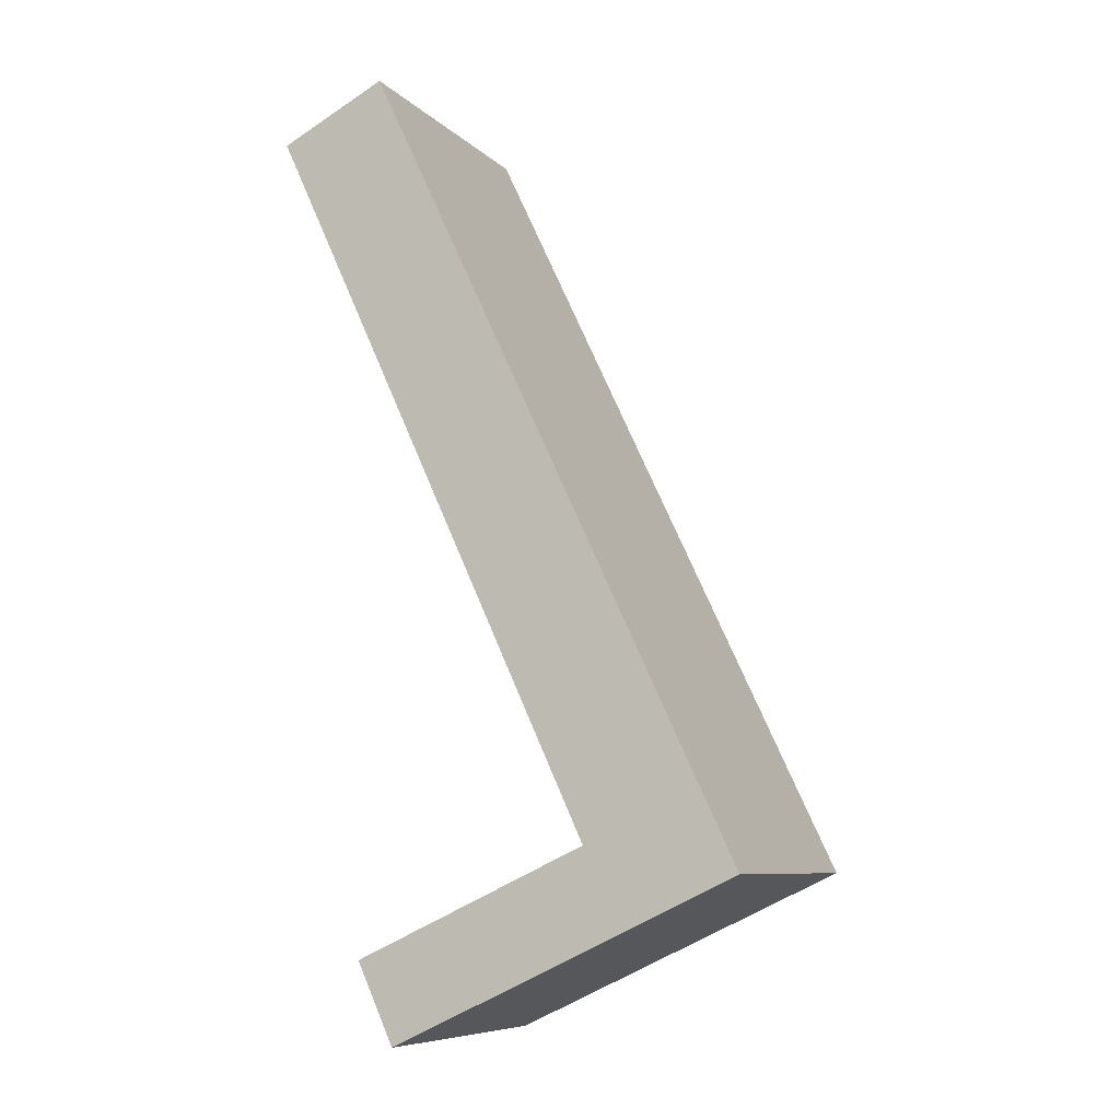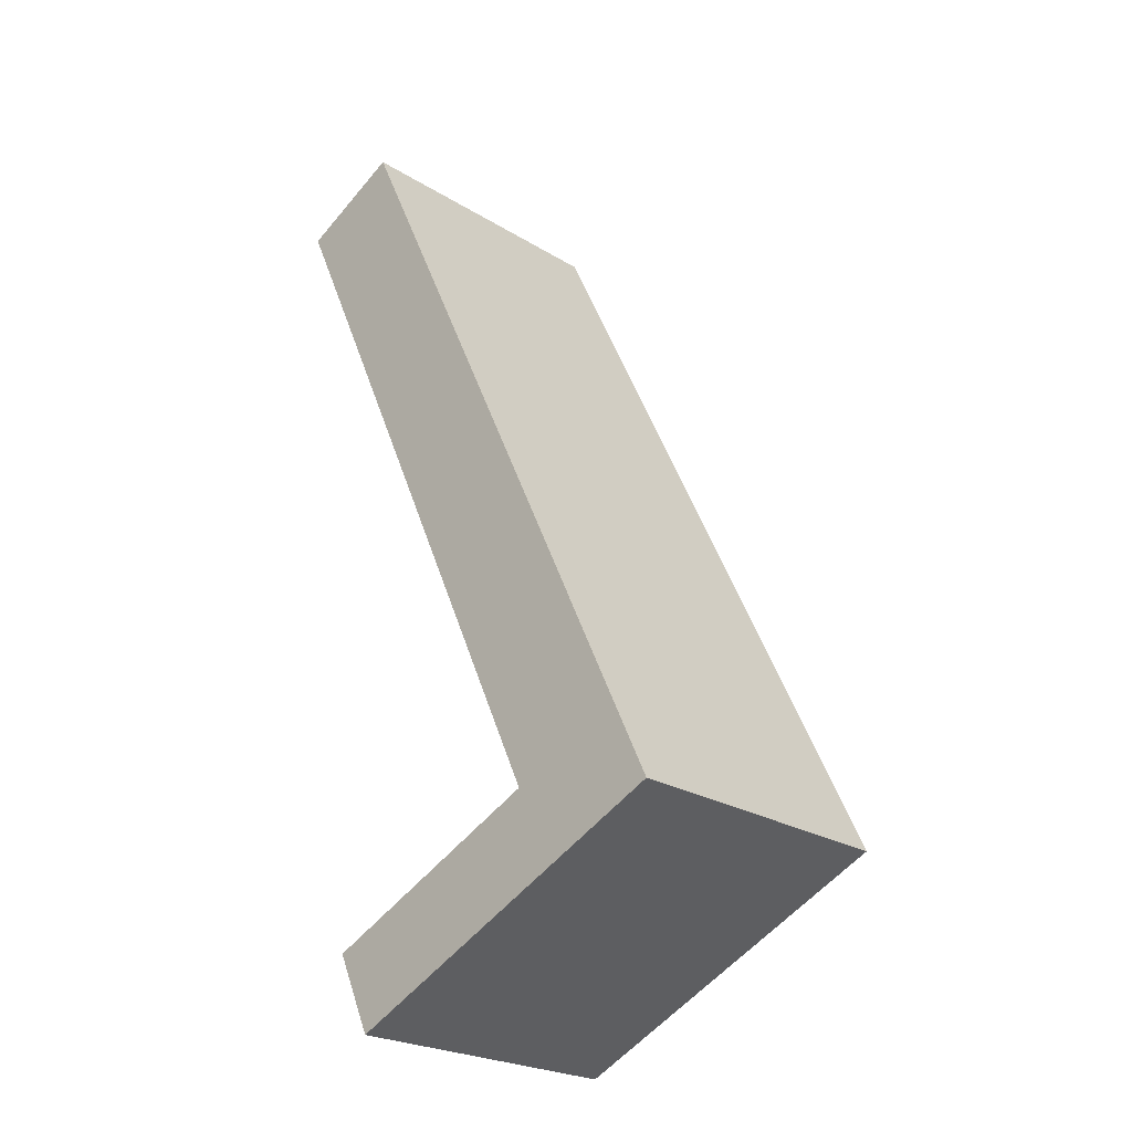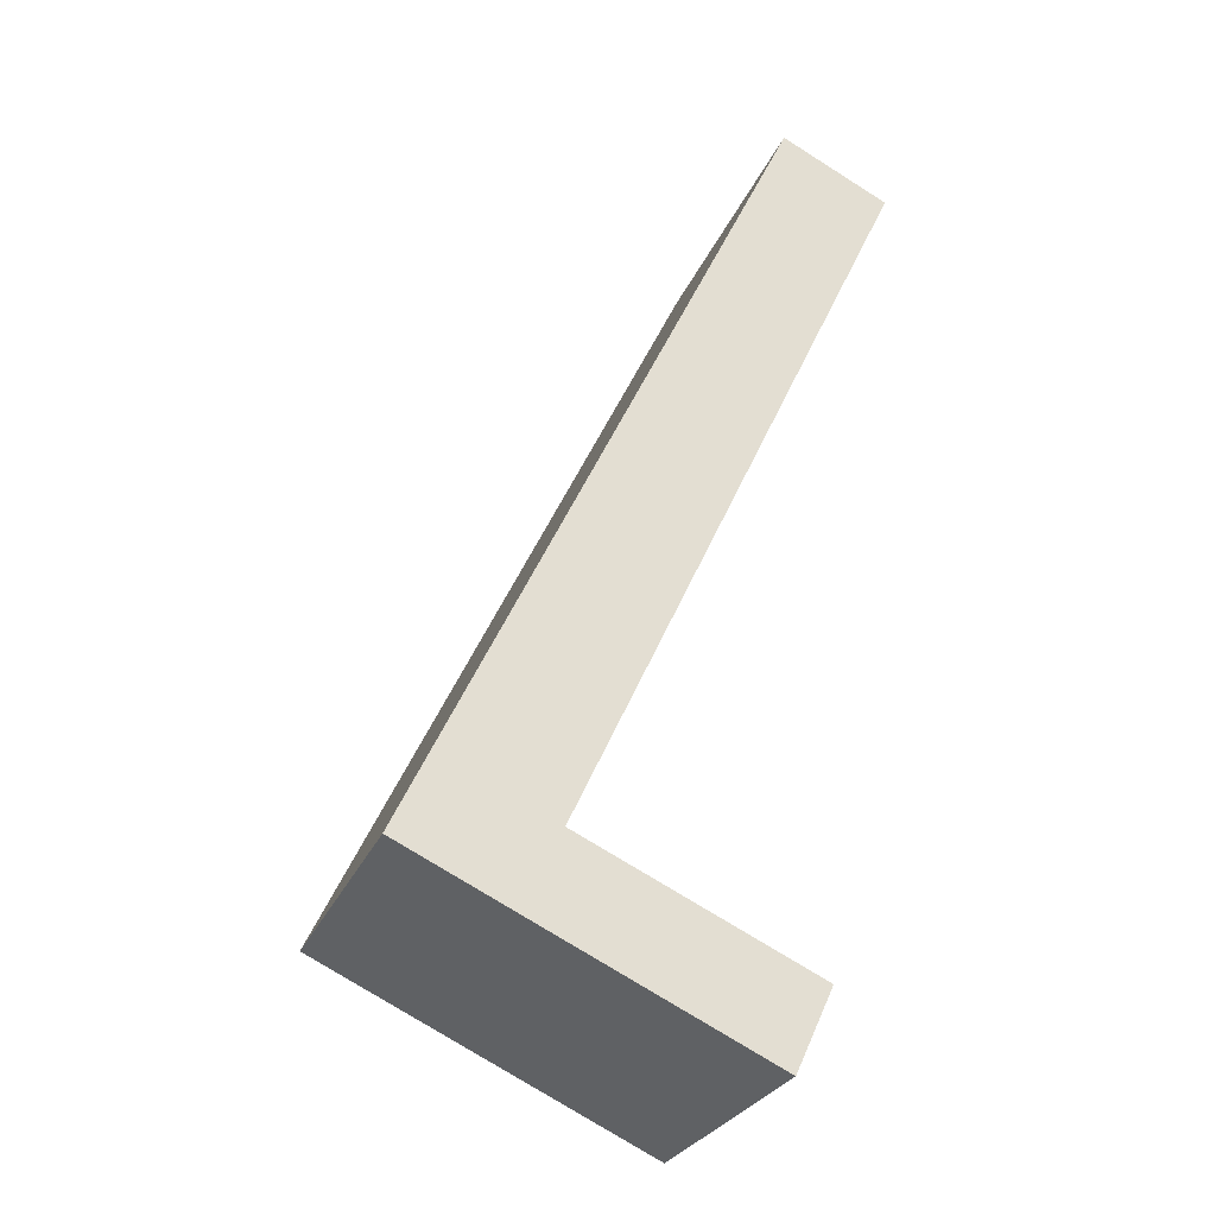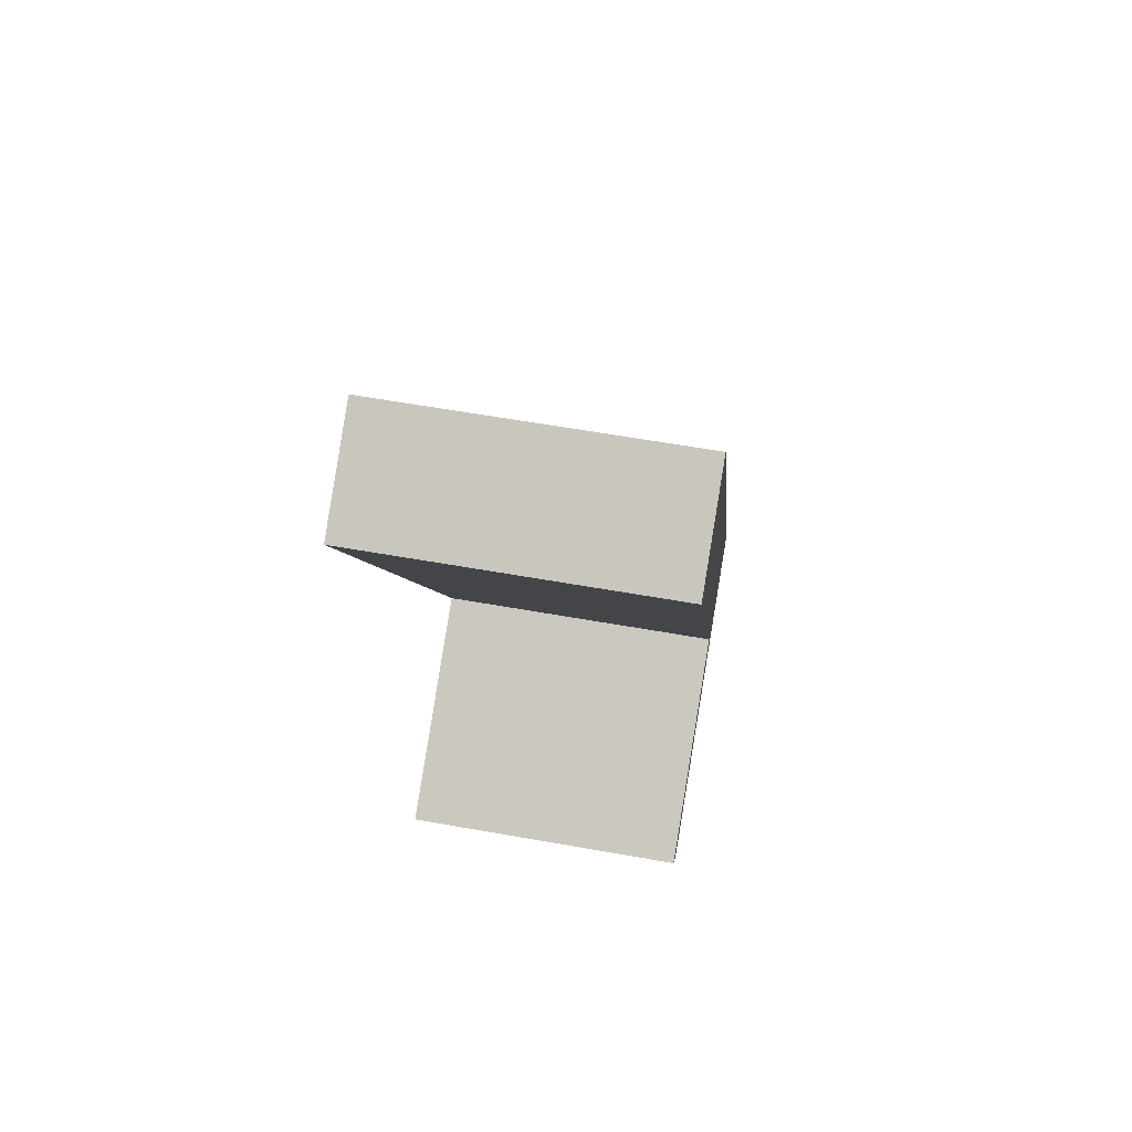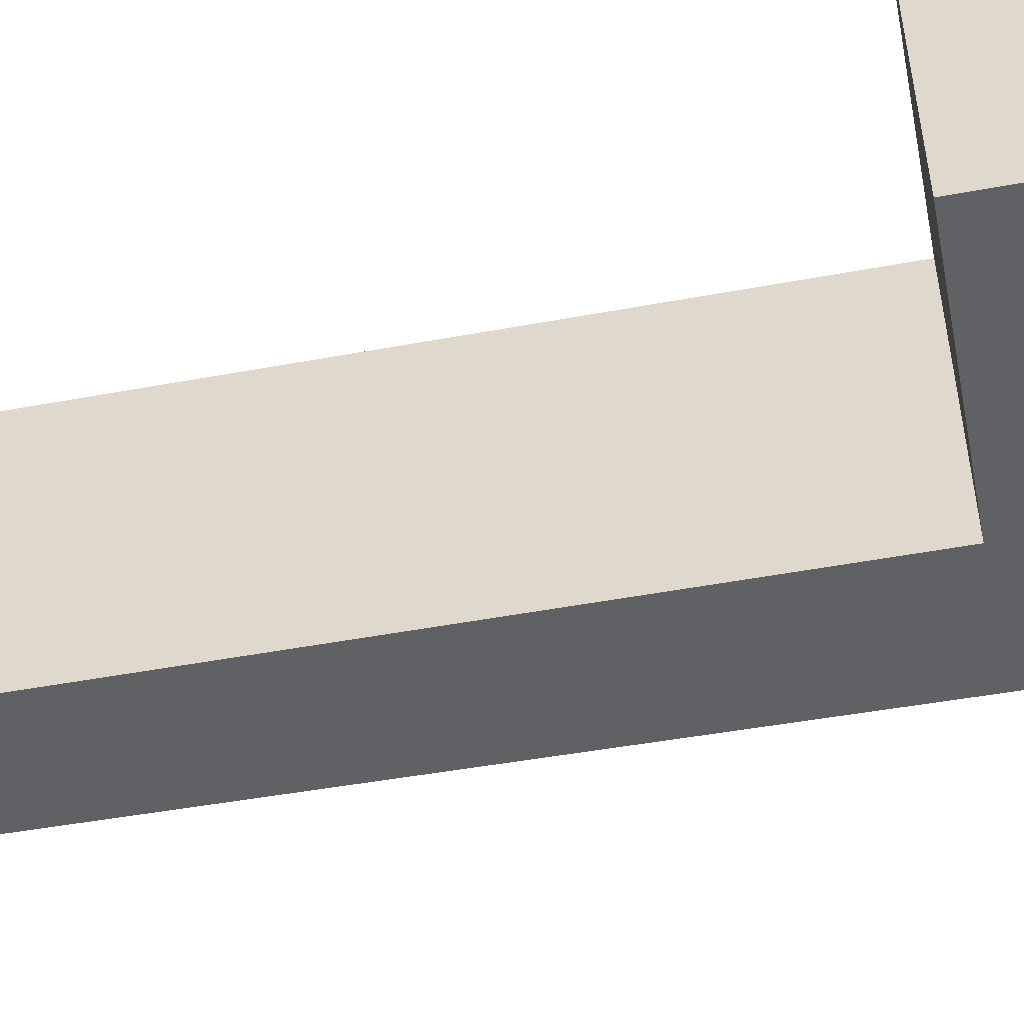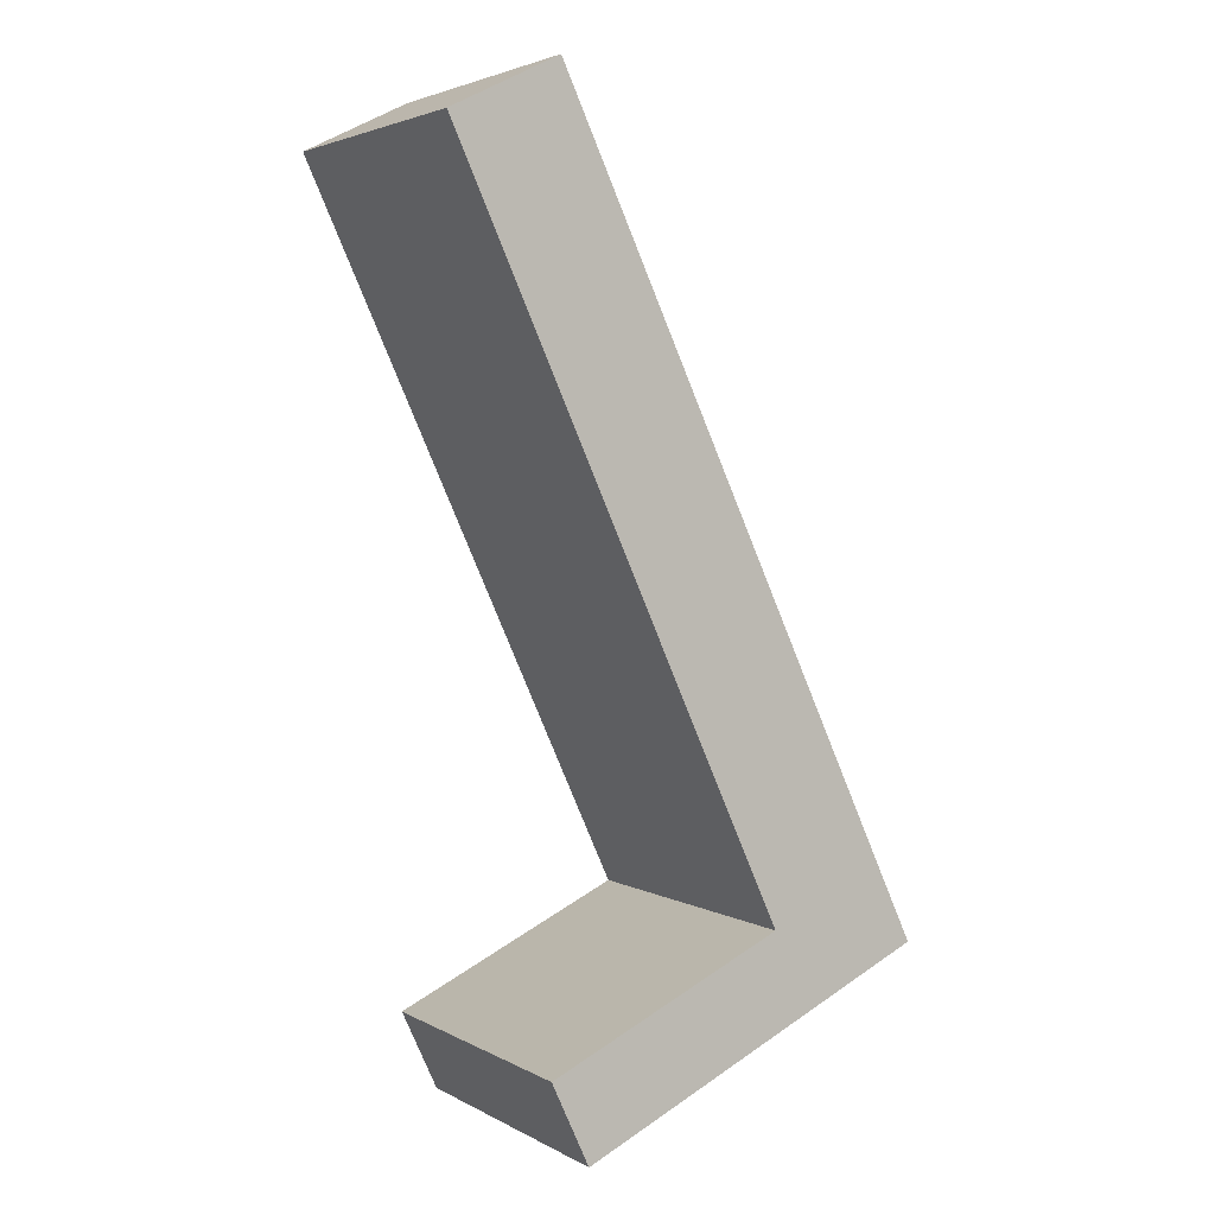
<metadata>
{"format":"obj","ext":"obj","renderer":"f3d","projection":"perspective","resolution":1024,"background":"white","views":[{"elev":-8.2,"azim":-156.1,"up":"+Z"},{"elev":-24.1,"azim":-135.5,"up":"+Z"},{"elev":-27.5,"azim":-19.3,"up":"+Z"},{"elev":61.6,"azim":100.2,"up":"+Z"},{"elev":-50.4,"azim":126.3,"up":"+Y"},{"elev":3.4,"azim":149.5,"up":"+Z"}]}
</metadata>
<code>
v  5.743 4.949 -2.681
v  0 4.949 3.03e-16
v  6.357 4.949 -1.352
v  2.503 4.949 0.43
v  6.181 4.949 13.1
v  7.955 4.949 12.22
v  7.955 -7.484e-16 12.22
v  2.503 -2.633e-17 0.43
v  6.357 8.279e-17 -1.352
v  5.743 1.642e-16 -2.681
v  6.181 -8.023e-16 13.1
v  0 0 0
g defaultobject
f 1 2 3
f 4 3 2
f 5 4 2
f 6 4 5
f 7 4 6
f 4 7 8
f 9 1 3
f 1 9 10
f 8 3 4
f 3 8 9
f 11 6 5
f 6 11 7
f 10 2 1
f 2 10 12
f 12 5 2
f 5 12 11
f 10 9 12
f 8 12 9
f 11 12 8
f 7 11 8

</code>
